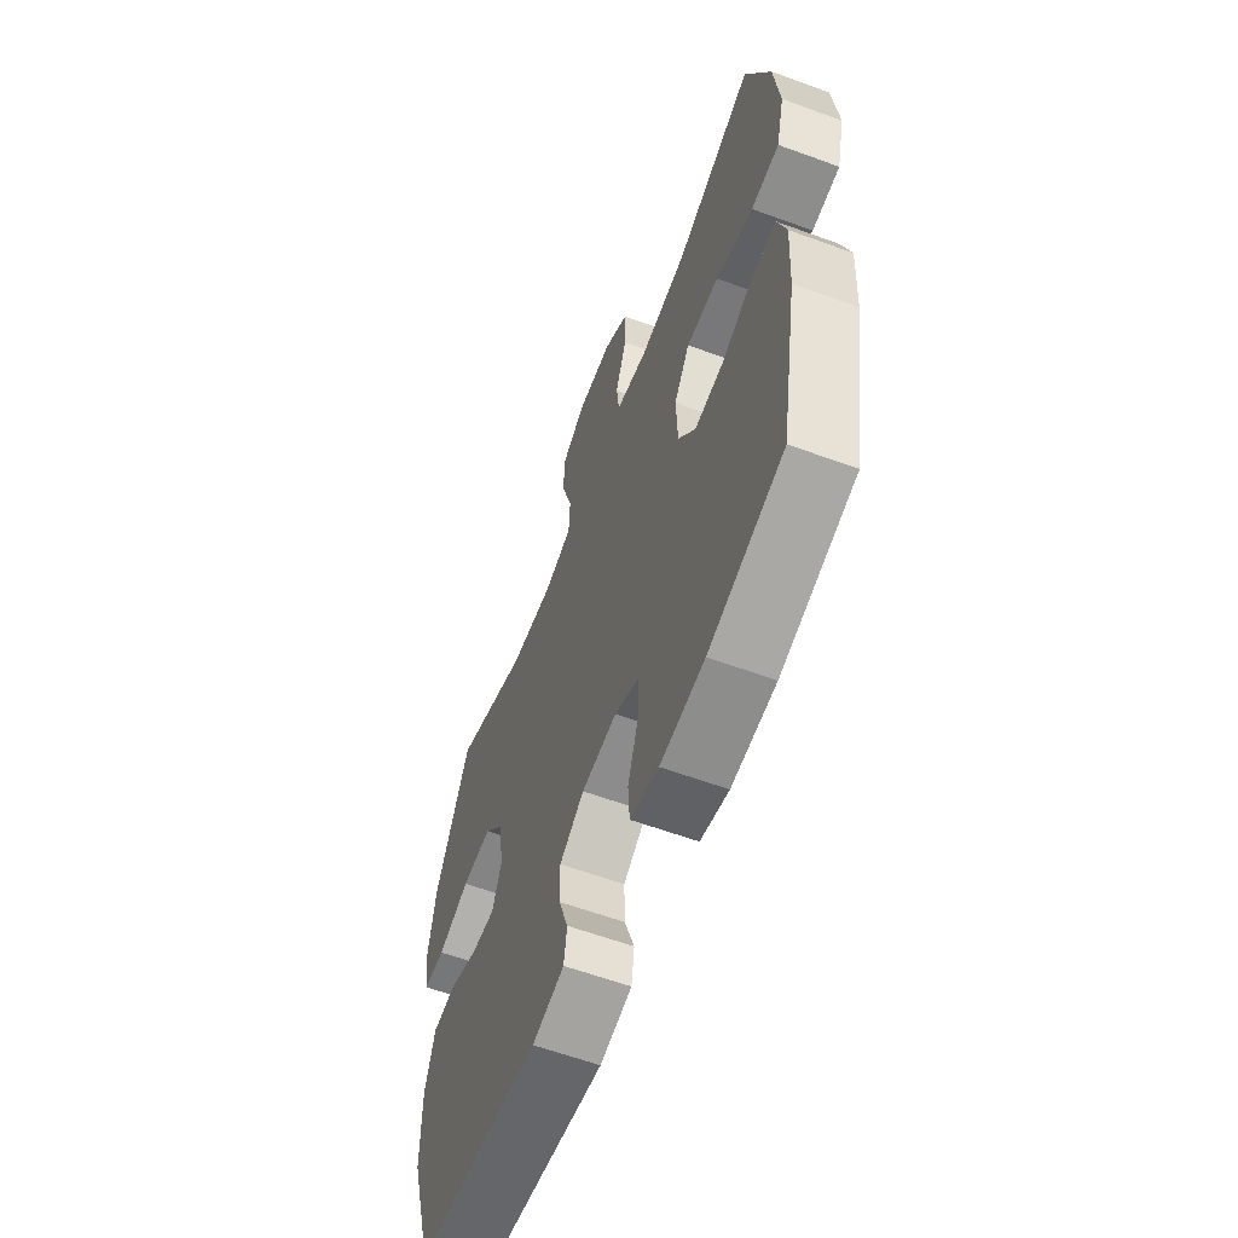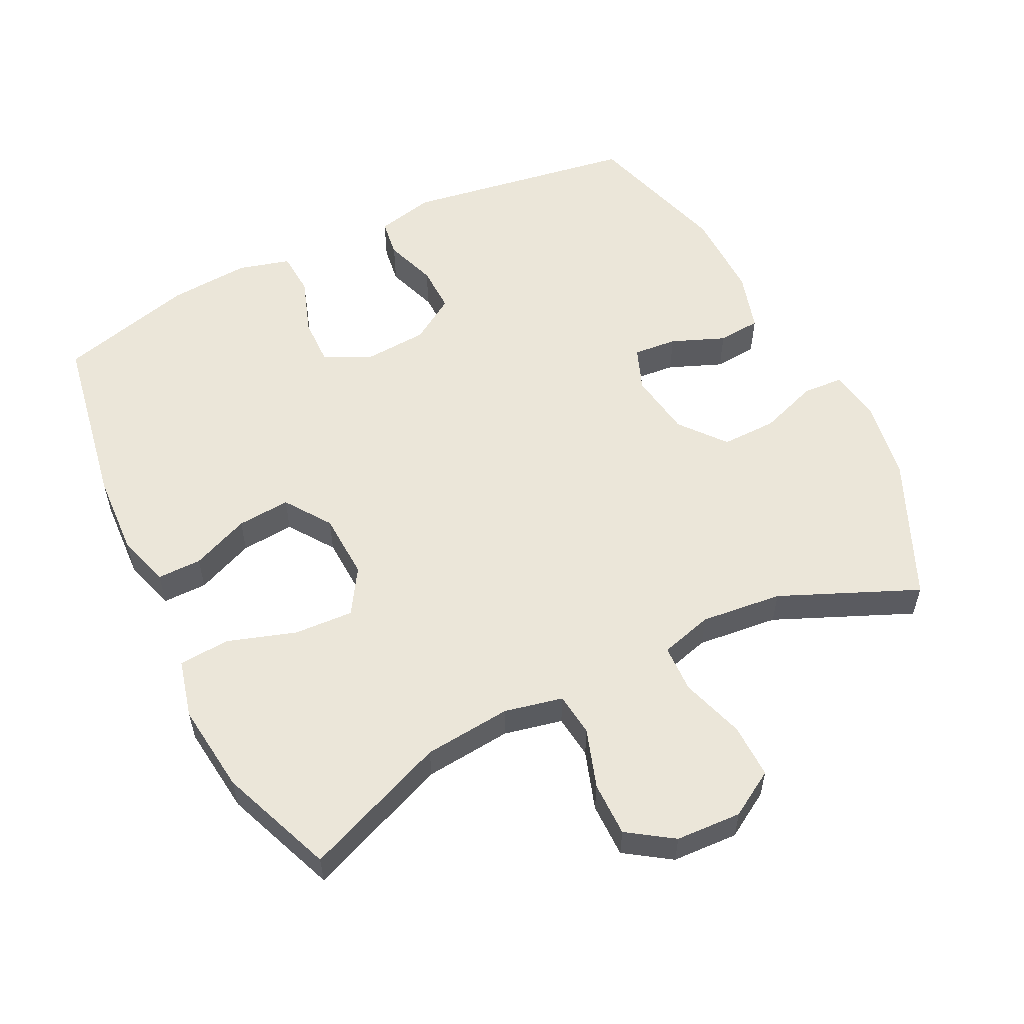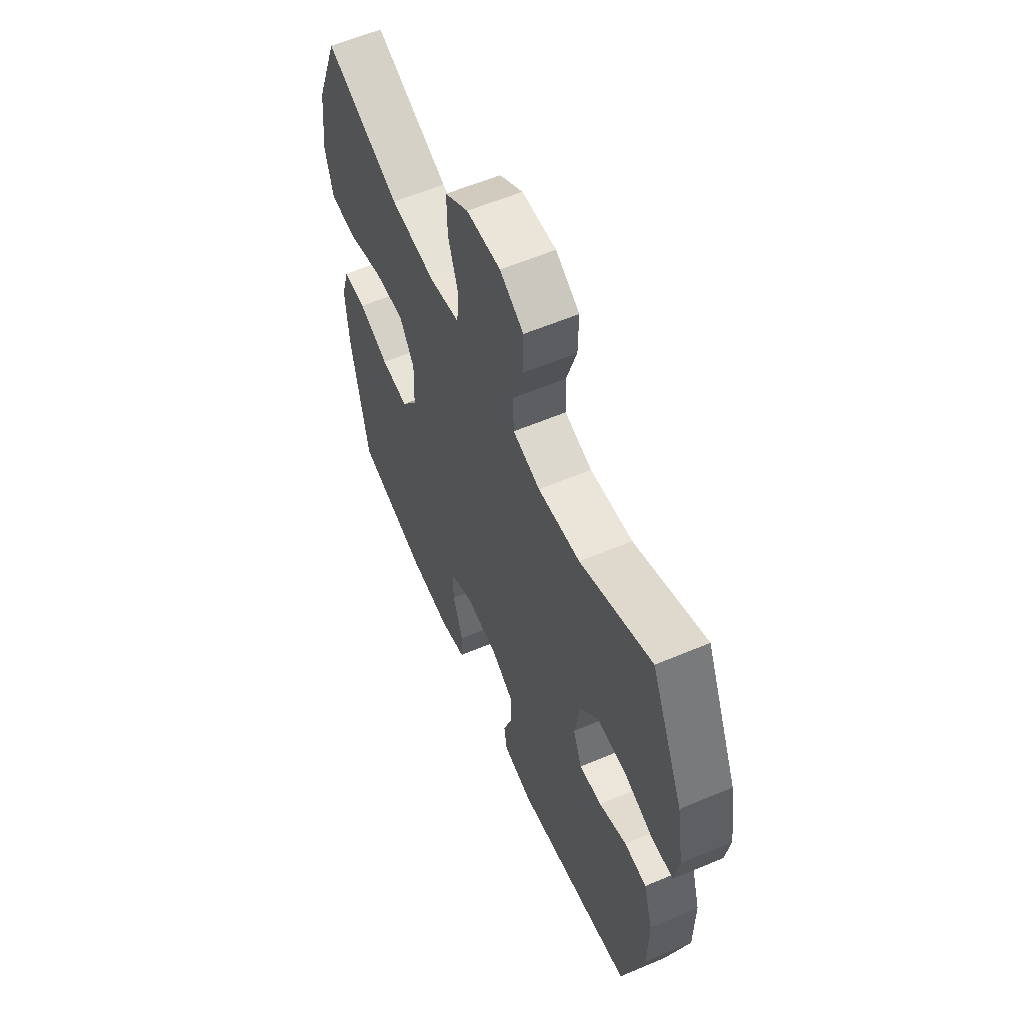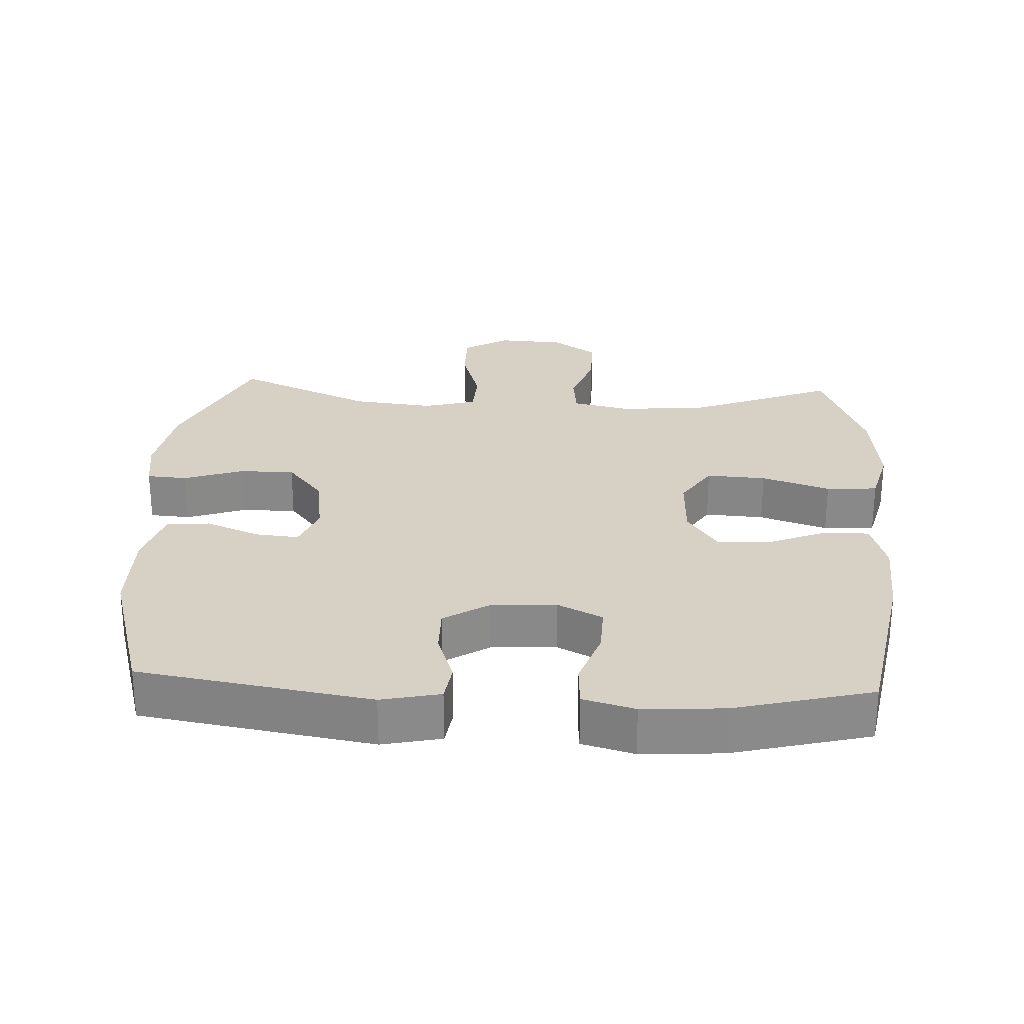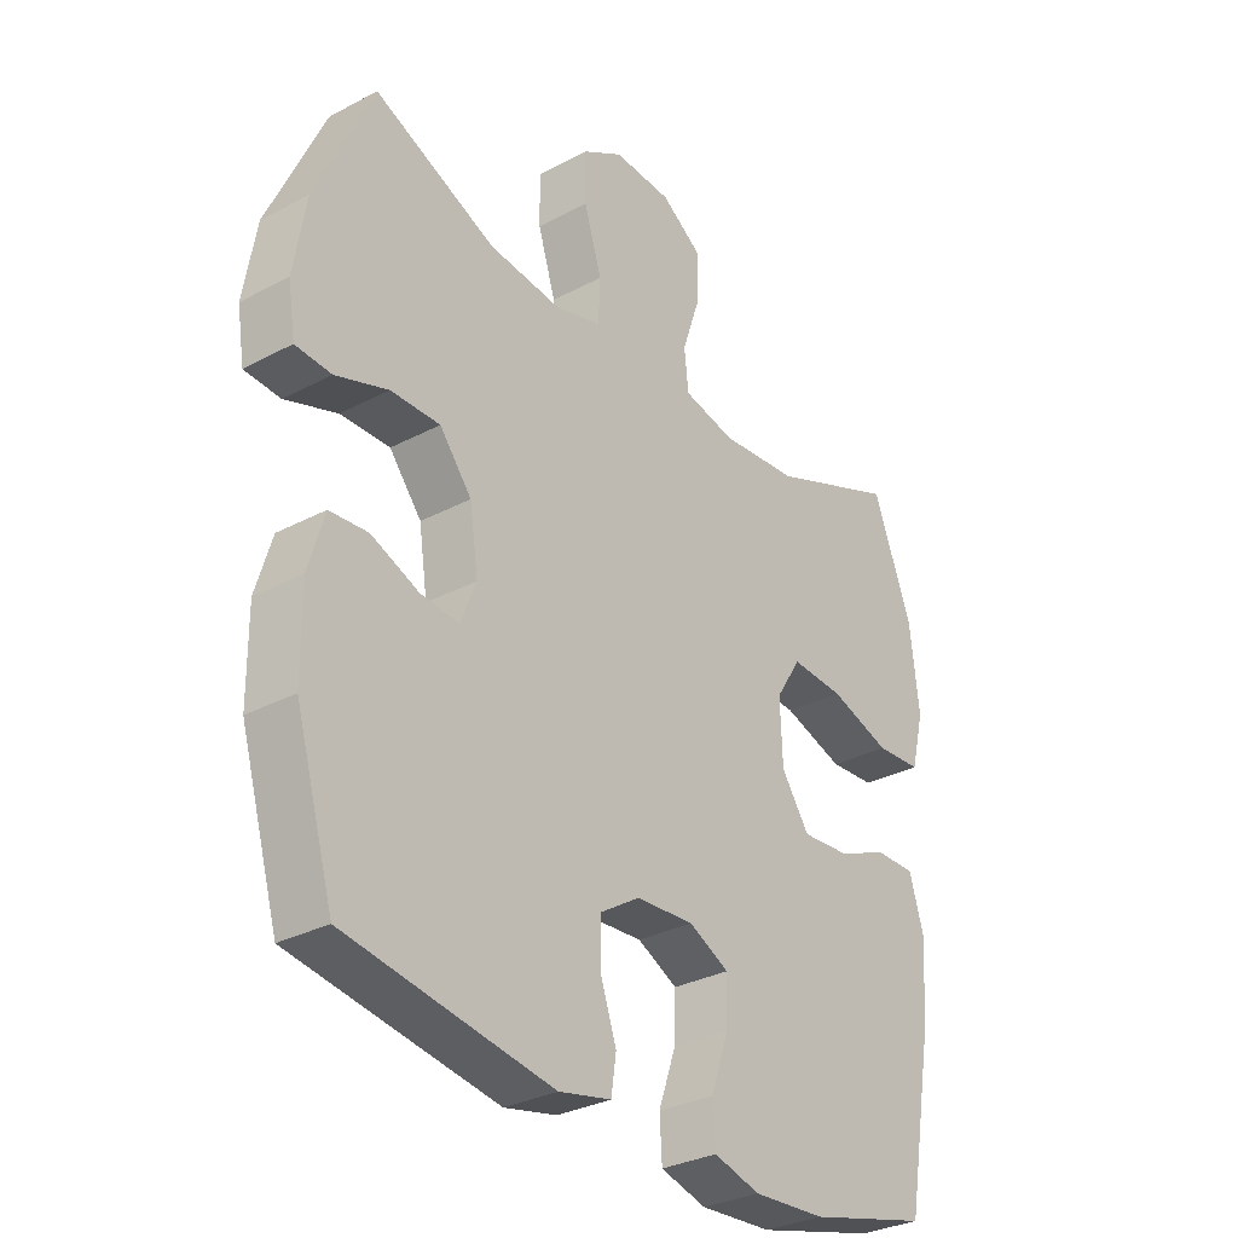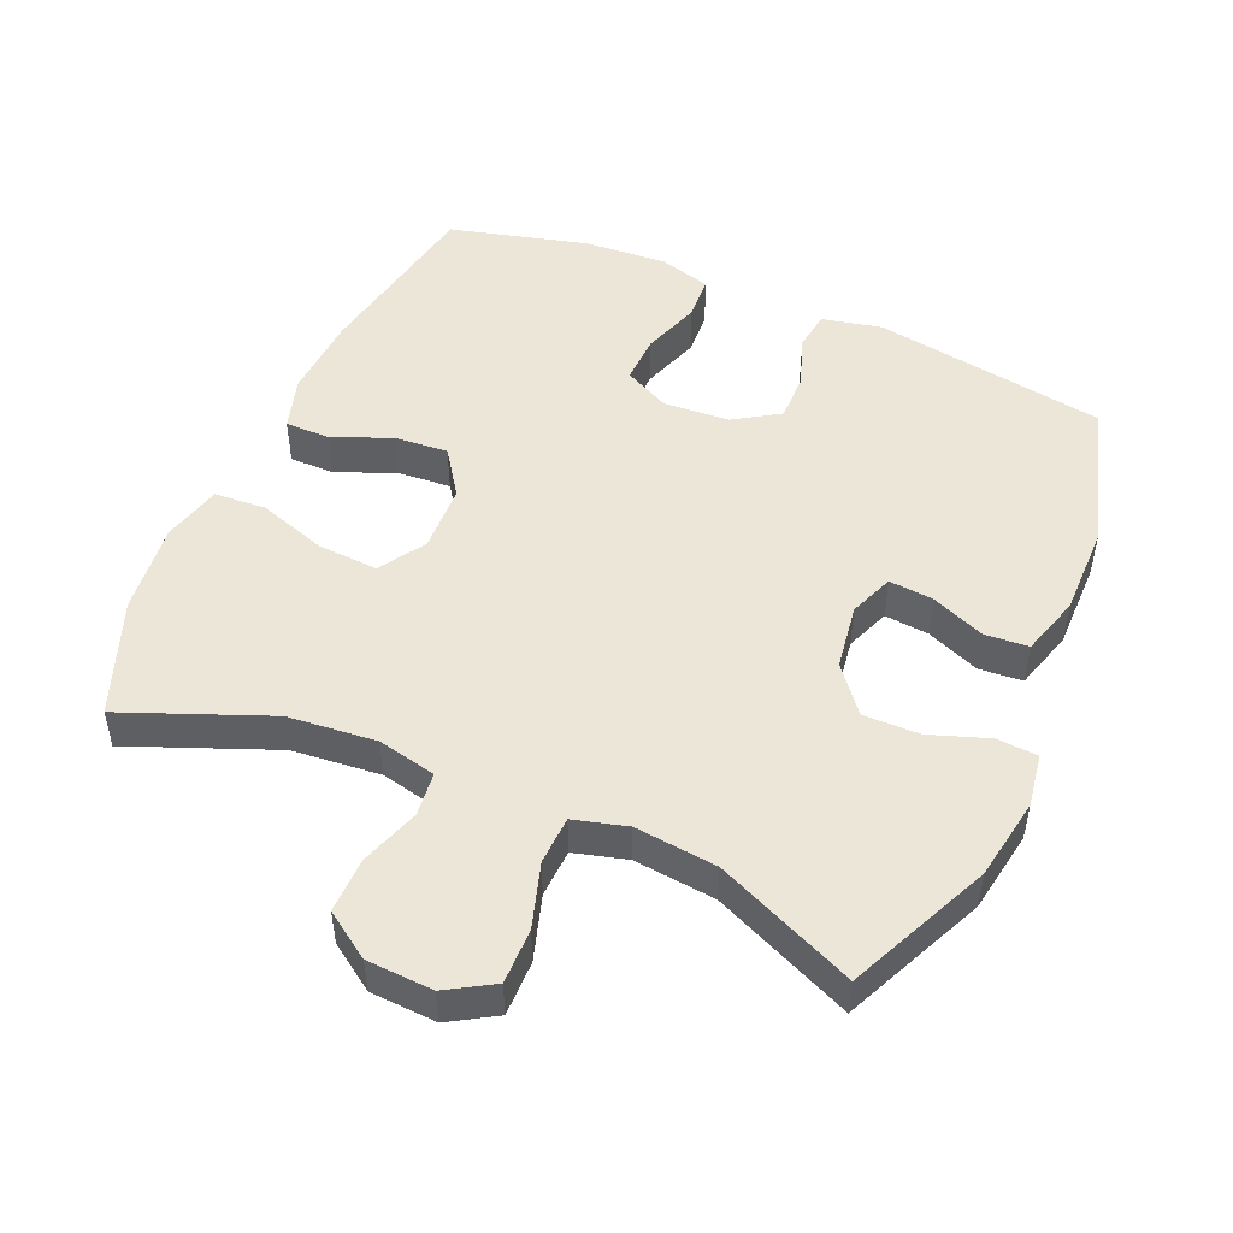
<metadata>
{"format":"obj","ext":"obj","renderer":"f3d","projection":"perspective","resolution":1024,"background":"white","views":[{"elev":-60.8,"azim":-110.5,"up":"+Z"},{"elev":56.0,"azim":-26.6,"up":"+Y"},{"elev":59.1,"azim":66.5,"up":"+Z"},{"elev":26.8,"azim":-177.0,"up":"+Y"},{"elev":-31.1,"azim":127.2,"up":"+Z"},{"elev":49.5,"azim":23.4,"up":"+Y"}]}
</metadata>
<code>
v -0.5 0.07 -0.5
v -0.547 0.07 -0.24
v -0.554 0.07 -0.119
v -0.531 0.07 -0.042
v -0.466 0.07 -0.042
v -0.381 0.07 -0.077
v -0.303 0.07 -0.083
v -0.257 0.07 -0.016
v -0.253 0.07 0.082
v -0.295 0.07 0.148
v -0.382 0.07 0.143
v -0.482 0.07 0.11
v -0.557 0.07 0.115
v -0.579 0.07 0.201
v -0.564 0.07 0.333
v -0.5 0.07 0.5
v -0.289 0.07 0.416
v -0.161 0.07 0.404
v -0.076 0.07 0.423
v -0.069 0.07 0.487
v -0.098 0.07 0.573
v -0.099 0.07 0.653
v -0.033 0.07 0.698
v 0.063 0.07 0.703
v 0.13 0.07 0.663
v 0.129 0.07 0.583
v 0.1 0.07 0.49
v 0.103 0.07 0.42
v 0.18 0.07 0.399
v 0.299 0.07 0.412
v 0.5 0.07 0.5
v 0.593 0.07 0.295
v 0.613 0.07 0.176
v 0.601 0.07 0.099
v 0.542 0.07 0.095
v 0.456 0.07 0.125
v 0.375 0.07 0.126
v 0.322 0.07 0.06
v 0.308 0.07 -0.035
v 0.333 0.07 -0.099
v 0.397 0.07 -0.093
v 0.475 0.07 -0.061
v 0.538 0.07 -0.066
v 0.564 0.07 -0.153
v 0.563 0.07 -0.285
v 0.5 0.07 -0.5
v 0.162 0.07 -0.555
v 0.076 0.07 -0.536
v 0.068 0.07 -0.48
v 0.094 0.07 -0.404
v 0.095 0.07 -0.335
v 0.029 0.07 -0.293
v -0.066 0.07 -0.287
v -0.132 0.07 -0.32
v -0.13 0.07 -0.391
v -0.101 0.07 -0.475
v -0.105 0.07 -0.539
v -0.181 0.07 -0.56
v -0.3 0.07 -0.552
v -0.5 0 -0.5
v -0.547 0 -0.24
v -0.554 0 -0.119
v -0.531 0 -0.042
v -0.466 0 -0.042
v -0.381 0 -0.077
v -0.303 0 -0.083
v -0.257 0 -0.016
v -0.253 0 0.082
v -0.295 0 0.148
v -0.382 0 0.143
v -0.482 0 0.11
v -0.557 0 0.115
v -0.579 0 0.201
v -0.564 0 0.333
v -0.5 0 0.5
v -0.289 0 0.416
v -0.161 0 0.404
v -0.076 0 0.423
v -0.069 0 0.487
v -0.098 0 0.573
v -0.099 0 0.653
v -0.033 0 0.698
v 0.063 0 0.703
v 0.13 0 0.663
v 0.129 0 0.583
v 0.1 0 0.49
v 0.103 0 0.42
v 0.18 0 0.399
v 0.299 0 0.412
v 0.5 0 0.5
v 0.593 0 0.295
v 0.613 0 0.176
v 0.601 0 0.099
v 0.542 0 0.095
v 0.456 0 0.125
v 0.375 0 0.126
v 0.322 0 0.06
v 0.308 0 -0.035
v 0.333 0 -0.099
v 0.397 0 -0.093
v 0.475 0 -0.061
v 0.538 0 -0.066
v 0.564 0 -0.153
v 0.563 0 -0.285
v 0.5 0 -0.5
v 0.162 0 -0.555
v 0.076 0 -0.536
v 0.068 0 -0.48
v 0.094 0 -0.404
v 0.095 0 -0.335
v 0.029 0 -0.293
v -0.066 0 -0.287
v -0.132 0 -0.32
v -0.13 0 -0.391
v -0.101 0 -0.475
v -0.105 0 -0.539
v -0.181 0 -0.56
v -0.3 0 -0.552
f 55 56 57 58
f 54 55 58 59
f 47 48 49 50
f 47 50 51
f 46 47 51
f 45 46 51 52
f 41 42 43 44
f 40 41 44 45
f 33 34 35 36
f 33 36 37
f 30 31 32 33
f 29 30 33 37
f 28 29 37 38
f 24 25 26 27
f 24 27 28
f 23 24 28
f 20 21 22 23
f 19 20 23 28
f 18 19 28 38
f 14 15 16 17
f 11 12 13 14
f 10 11 14 17
f 9 10 17 18
f 3 4 5 6
f 3 6 7
f 2 3 7
f 54 59 1 2
f 53 54 2 7
f 40 45 52 53
f 39 40 53 7
f 38 39 7 8
f 8 9 18 38
f 117 116 115 114
f 118 117 114 113
f 109 108 107 106
f 110 109 106
f 110 106 105
f 111 110 105 104
f 103 102 101 100
f 104 103 100 99
f 95 94 93 92
f 96 95 92
f 92 91 90 89
f 96 92 89 88
f 97 96 88 87
f 86 85 84 83
f 87 86 83
f 87 83 82
f 82 81 80 79
f 87 82 79 78
f 97 87 78 77
f 76 75 74 73
f 73 72 71 70
f 76 73 70 69
f 77 76 69 68
f 65 64 63 62
f 66 65 62
f 66 62 61
f 61 60 118 113
f 66 61 113 112
f 112 111 104 99
f 66 112 99 98
f 67 66 98 97
f 97 77 68 67
f 1 60 61 2
f 2 61 62 3
f 3 62 63 4
f 4 63 64 5
f 5 64 65 6
f 6 65 66 7
f 7 66 67 8
f 8 67 68 9
f 9 68 69 10
f 10 69 70 11
f 11 70 71 12
f 12 71 72 13
f 13 72 73 14
f 14 73 74 15
f 15 74 75 16
f 16 75 76 17
f 17 76 77 18
f 18 77 78 19
f 19 78 79 20
f 20 79 80 21
f 21 80 81 22
f 22 81 82 23
f 23 82 83 24
f 24 83 84 25
f 25 84 85 26
f 26 85 86 27
f 27 86 87 28
f 28 87 88 29
f 29 88 89 30
f 30 89 90 31
f 31 90 91 32
f 32 91 92 33
f 33 92 93 34
f 34 93 94 35
f 35 94 95 36
f 36 95 96 37
f 37 96 97 38
f 38 97 98 39
f 39 98 99 40
f 40 99 100 41
f 41 100 101 42
f 42 101 102 43
f 43 102 103 44
f 44 103 104 45
f 45 104 105 46
f 46 105 106 47
f 47 106 107 48
f 48 107 108 49
f 49 108 109 50
f 50 109 110 51
f 51 110 111 52
f 52 111 112 53
f 53 112 113 54
f 54 113 114 55
f 55 114 115 56
f 56 115 116 57
f 57 116 117 58
f 58 117 118 59
f 59 118 60 1

</code>
